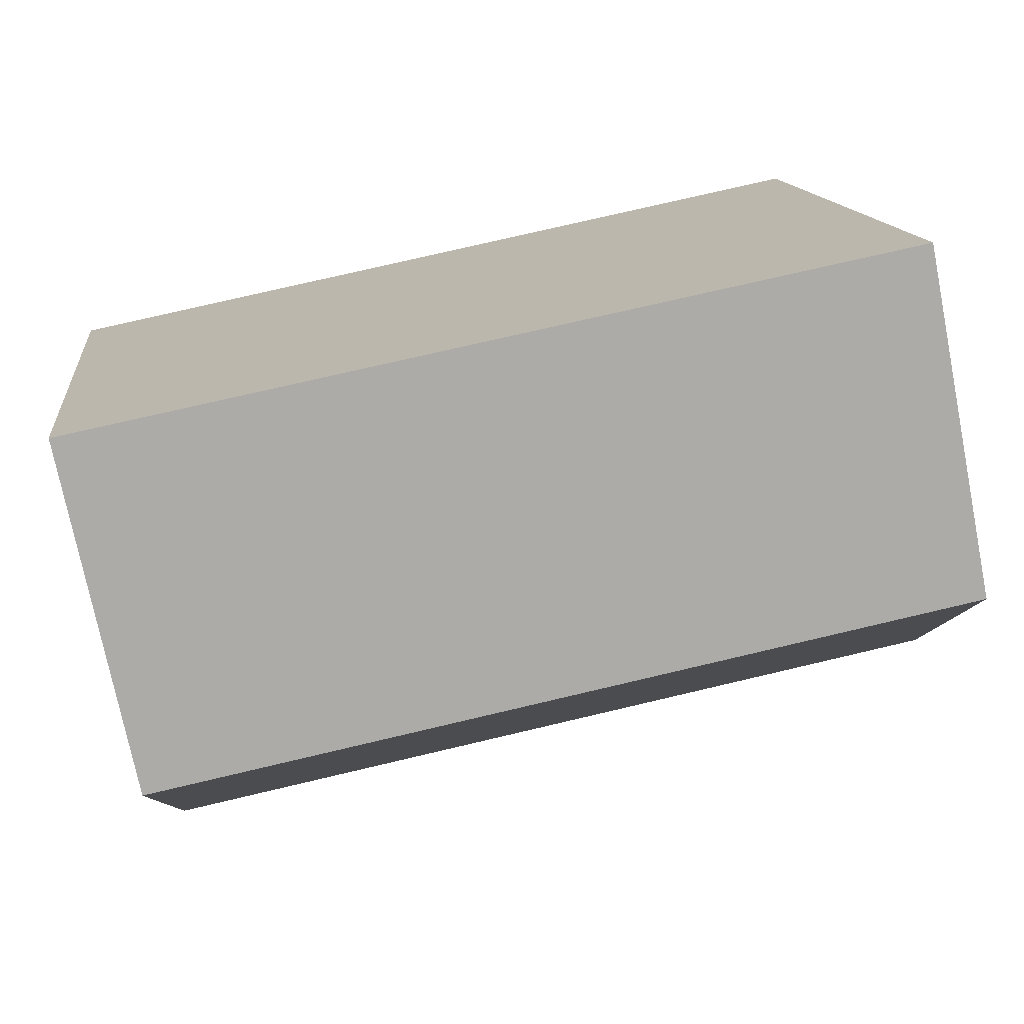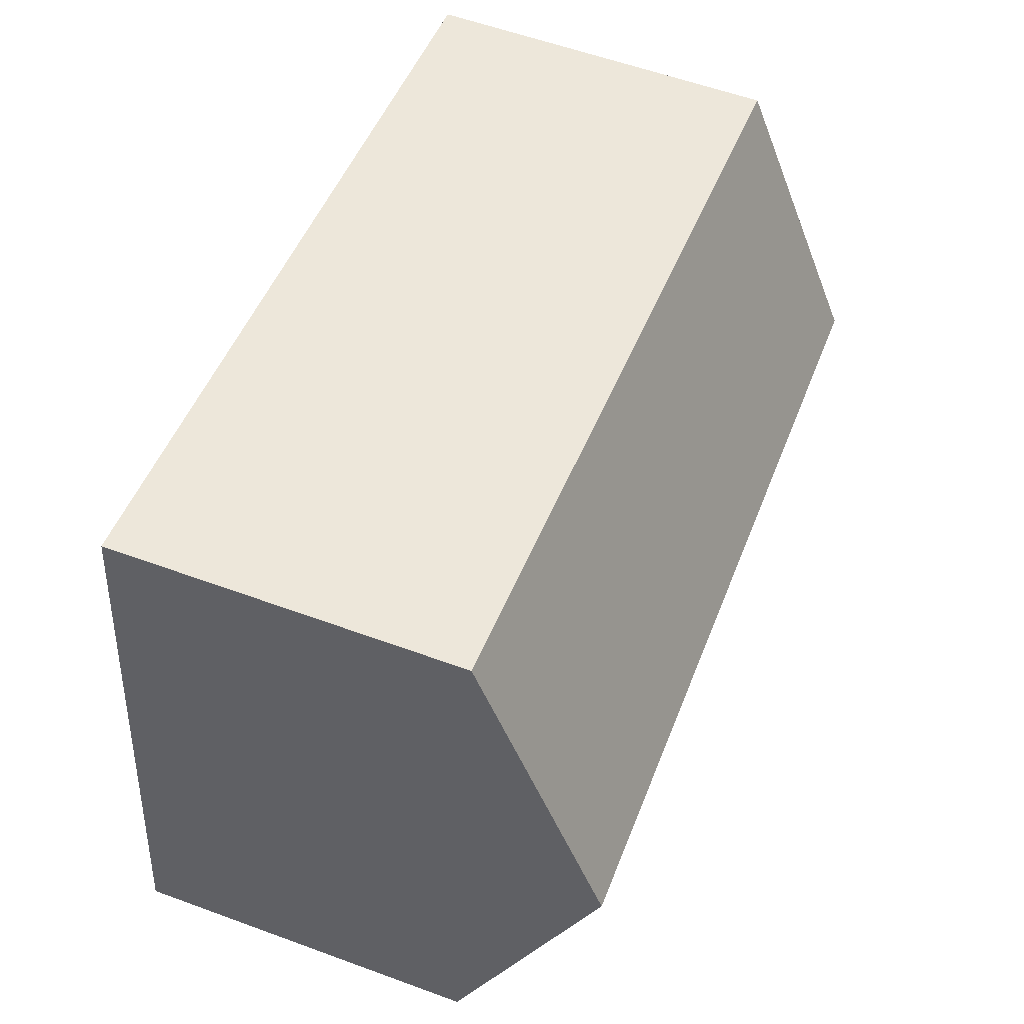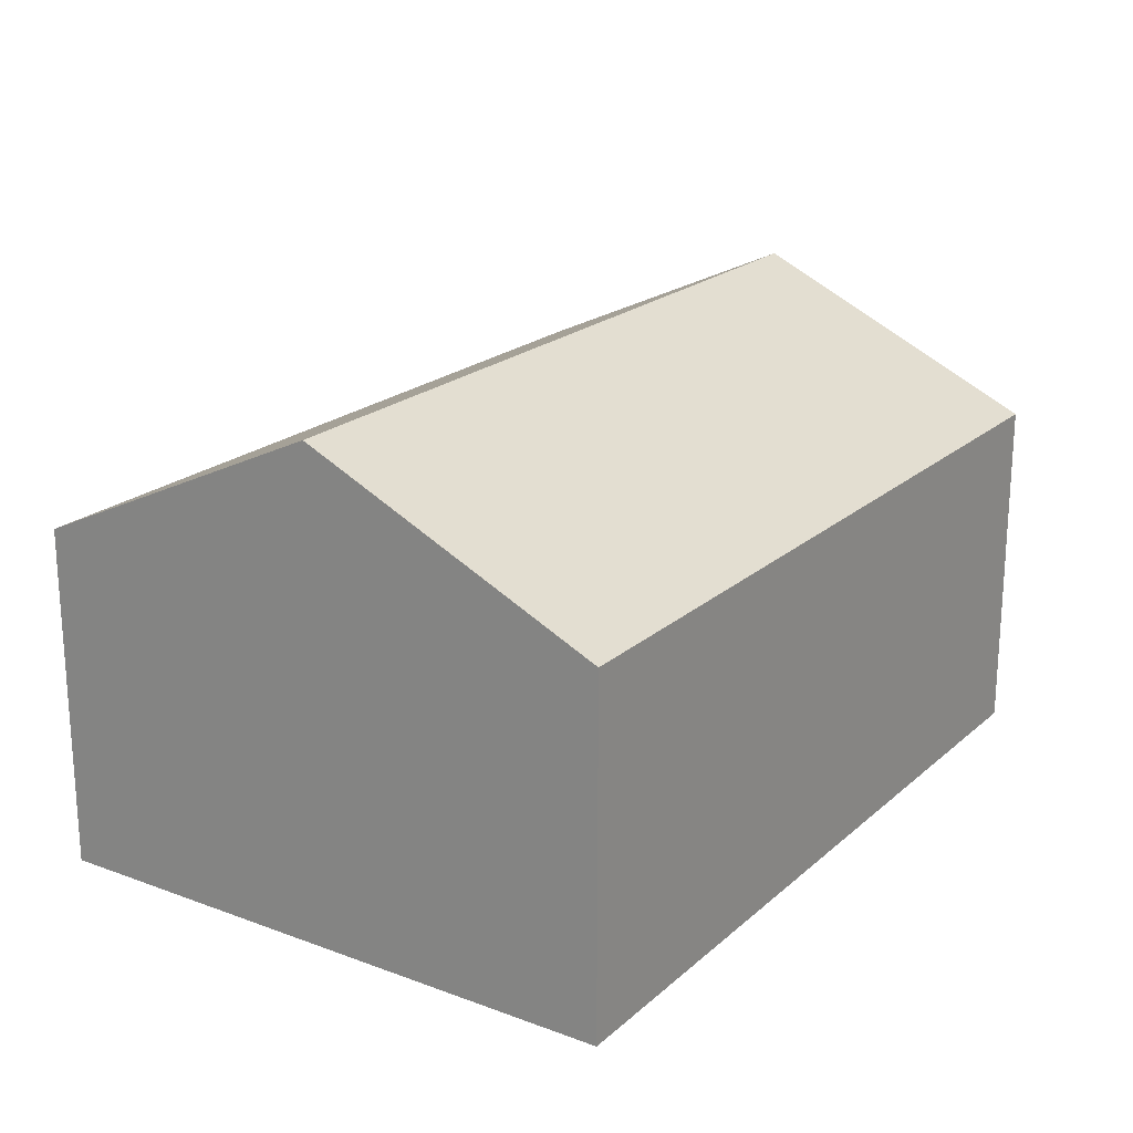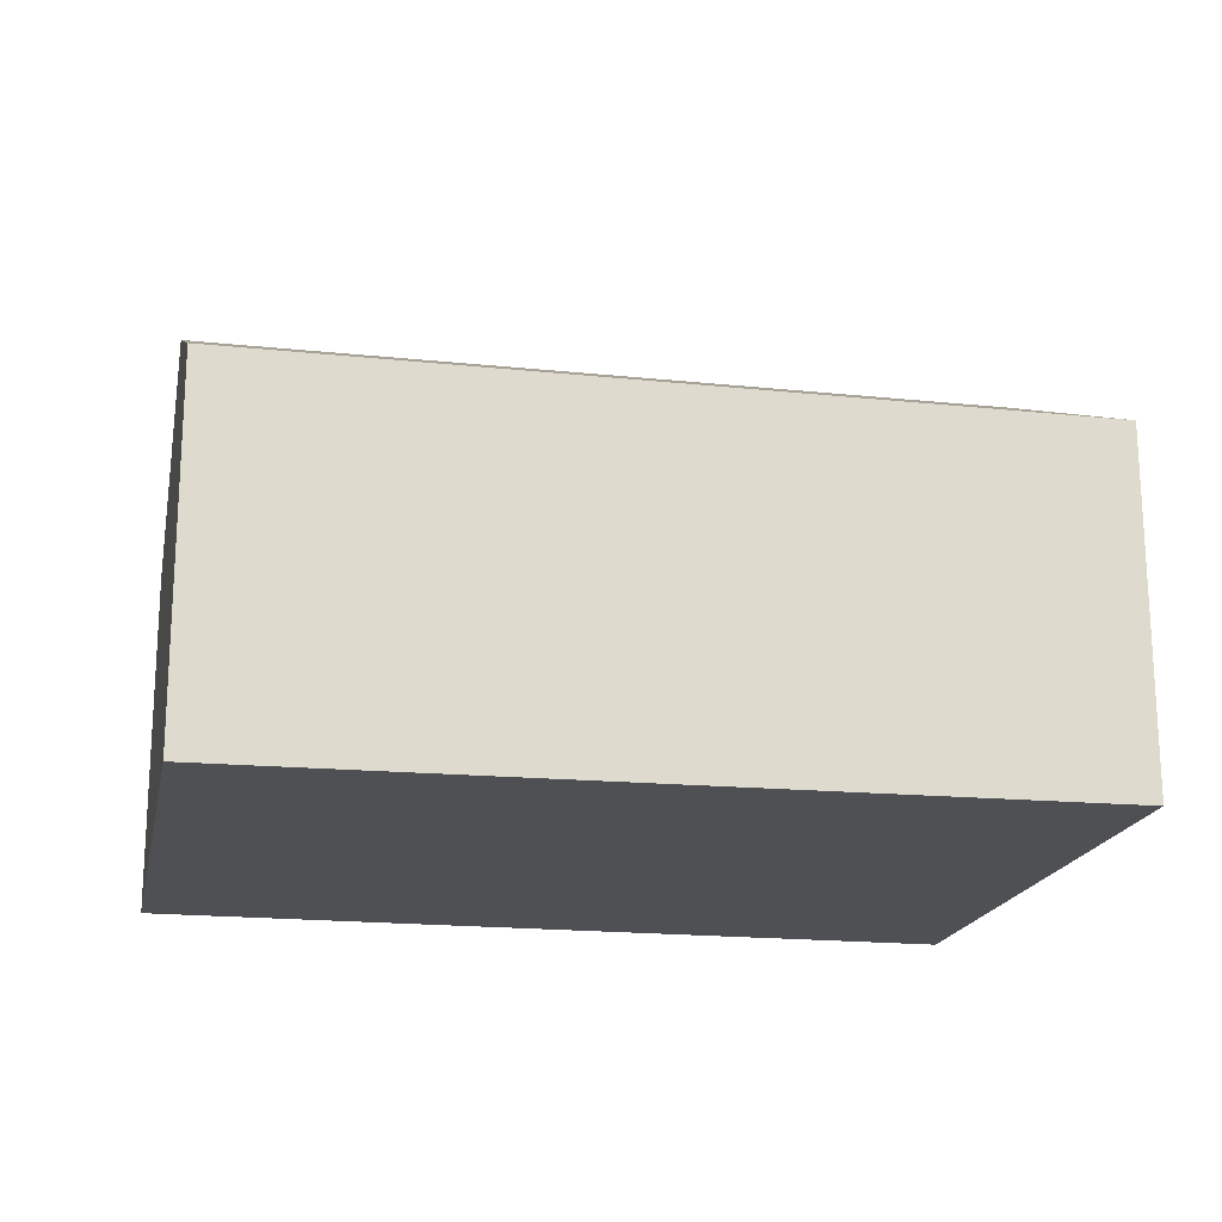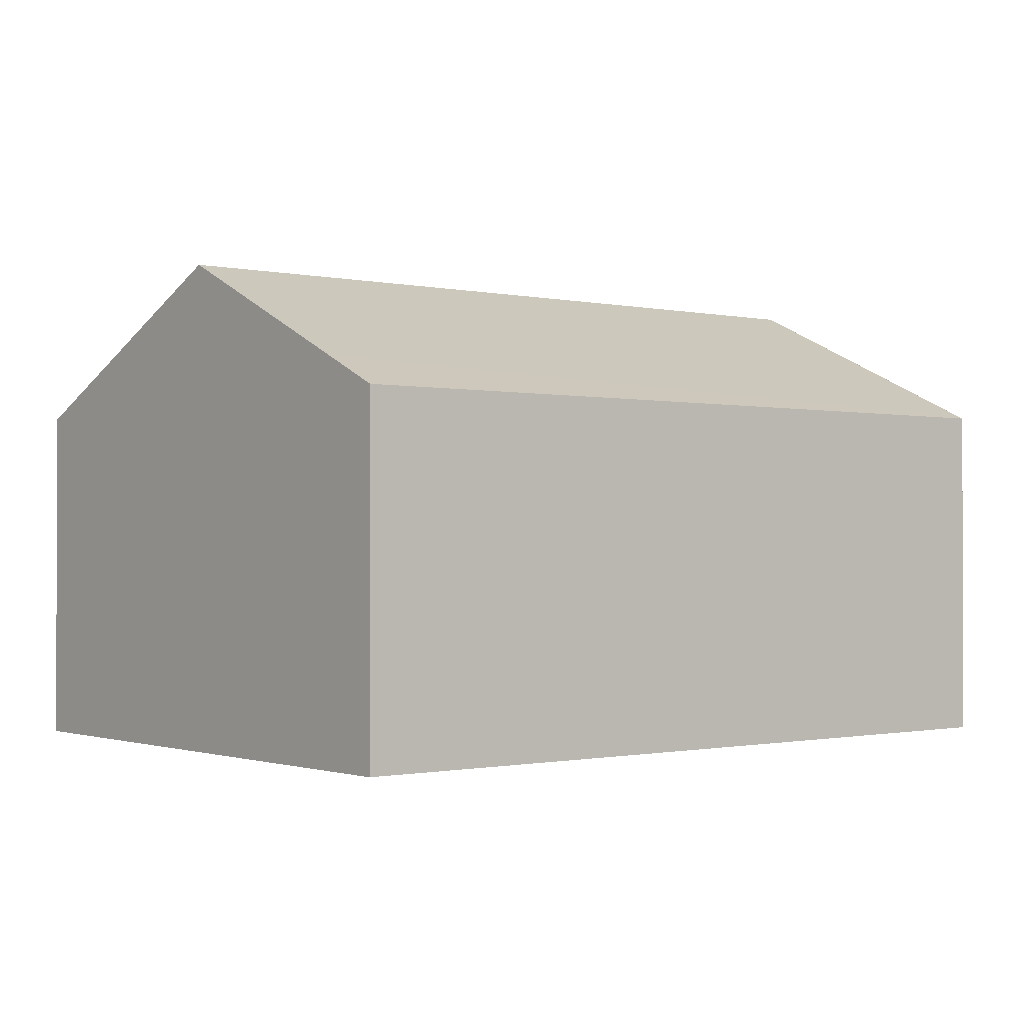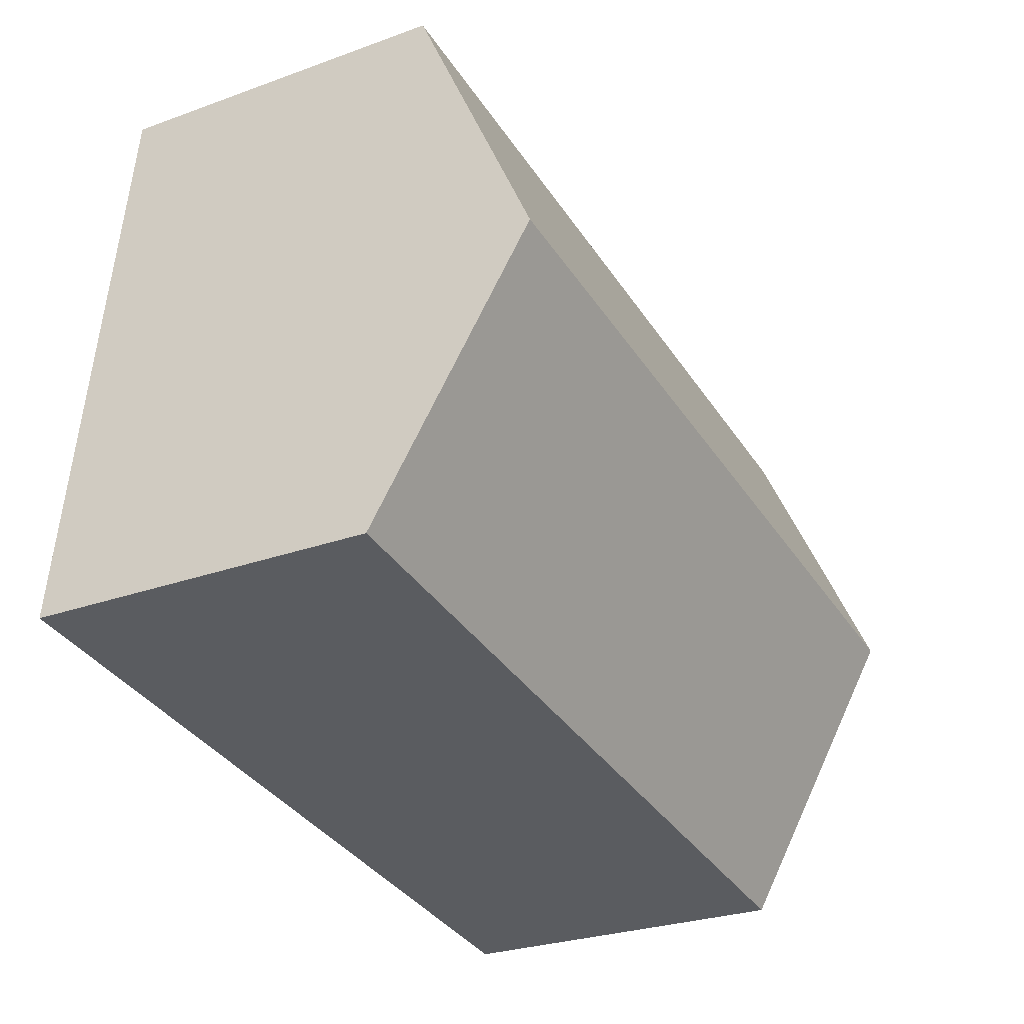
<metadata>
{"format":"obj","ext":"obj","renderer":"f3d","projection":"perspective","resolution":1024,"background":"white","views":[{"elev":-74.5,"azim":11.3,"up":"+Z"},{"elev":57.9,"azim":110.8,"up":"+Z"},{"elev":20.8,"azim":116.4,"up":"+Y"},{"elev":-18.6,"azim":-18.5,"up":"+Y"},{"elev":-0.9,"azim":133.7,"up":"+Y"},{"elev":-27.5,"azim":119.1,"up":"+Z"}]}
</metadata>
<code>
v  0 4.03 2.468e-16
v  9.617 5.525 -2.066
v  0.387 5.525 -3.226
v  9.171 3.924 1.385
v  0.79 3.971 -6.578
v  9.95 4.327 -4.648
v  10.05 3.971 -5.414
v  0.595 4.723 -4.958
v  9.171 -8.481e-17 1.385
v  9.617 1.265e-16 -2.066
v  9.95 2.846e-16 -4.648
v  10.05 3.315e-16 -5.414
v  0.79 4.028e-16 -6.578
v  0.595 3.036e-16 -4.958
v  0.387 1.975e-16 -3.226
v  0 0 0
g defaultobject
f 1 2 3
f 2 1 4
f 5 6 7
f 6 5 2
f 2 5 3
f 3 5 8
f 9 2 4
f 2 9 6
f 6 9 10
f 6 10 7
f 7 10 11
f 7 11 12
f 12 5 7
f 5 12 13
f 13 8 5
f 8 13 3
f 3 13 1
f 1 13 14
f 1 14 15
f 1 15 16
f 16 4 1
f 4 16 9
f 11 13 12
f 13 11 10
f 13 10 9
f 13 9 16
f 13 16 14
f 14 16 15

</code>
